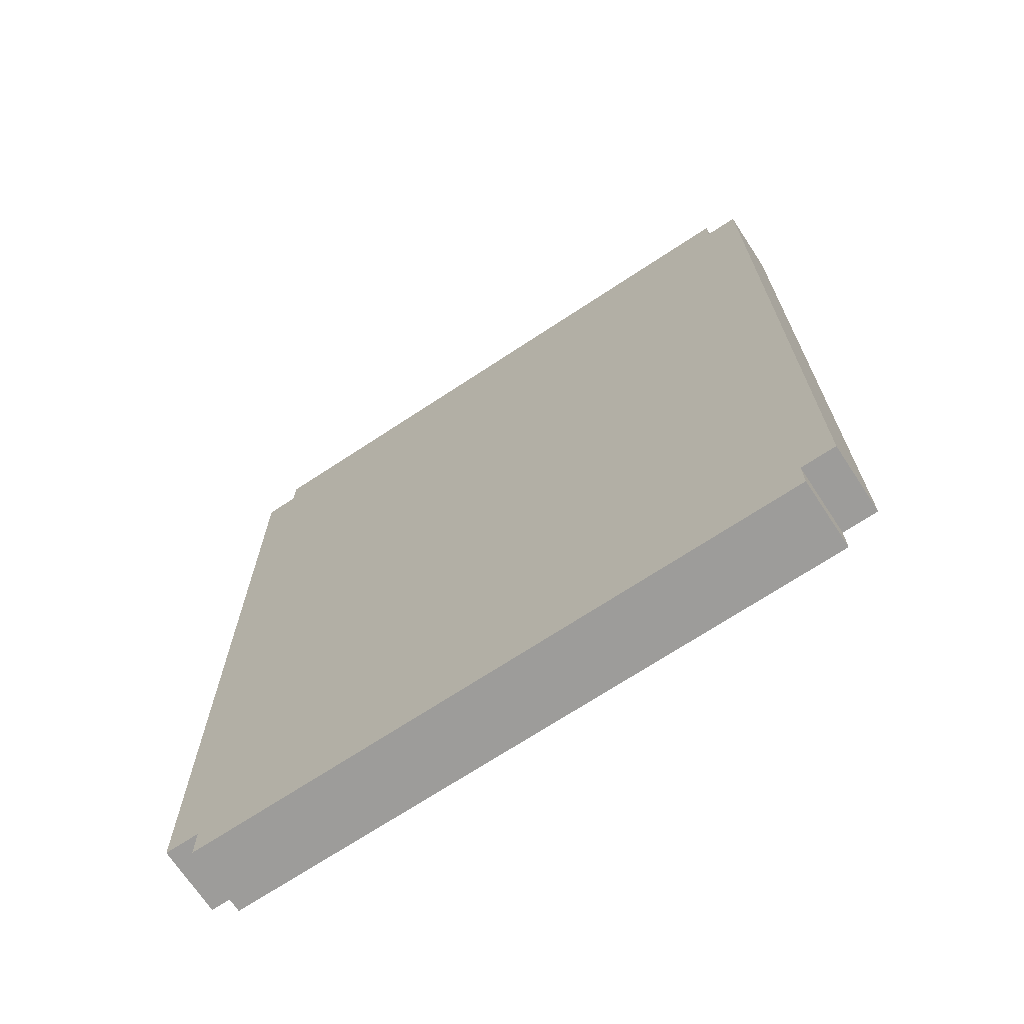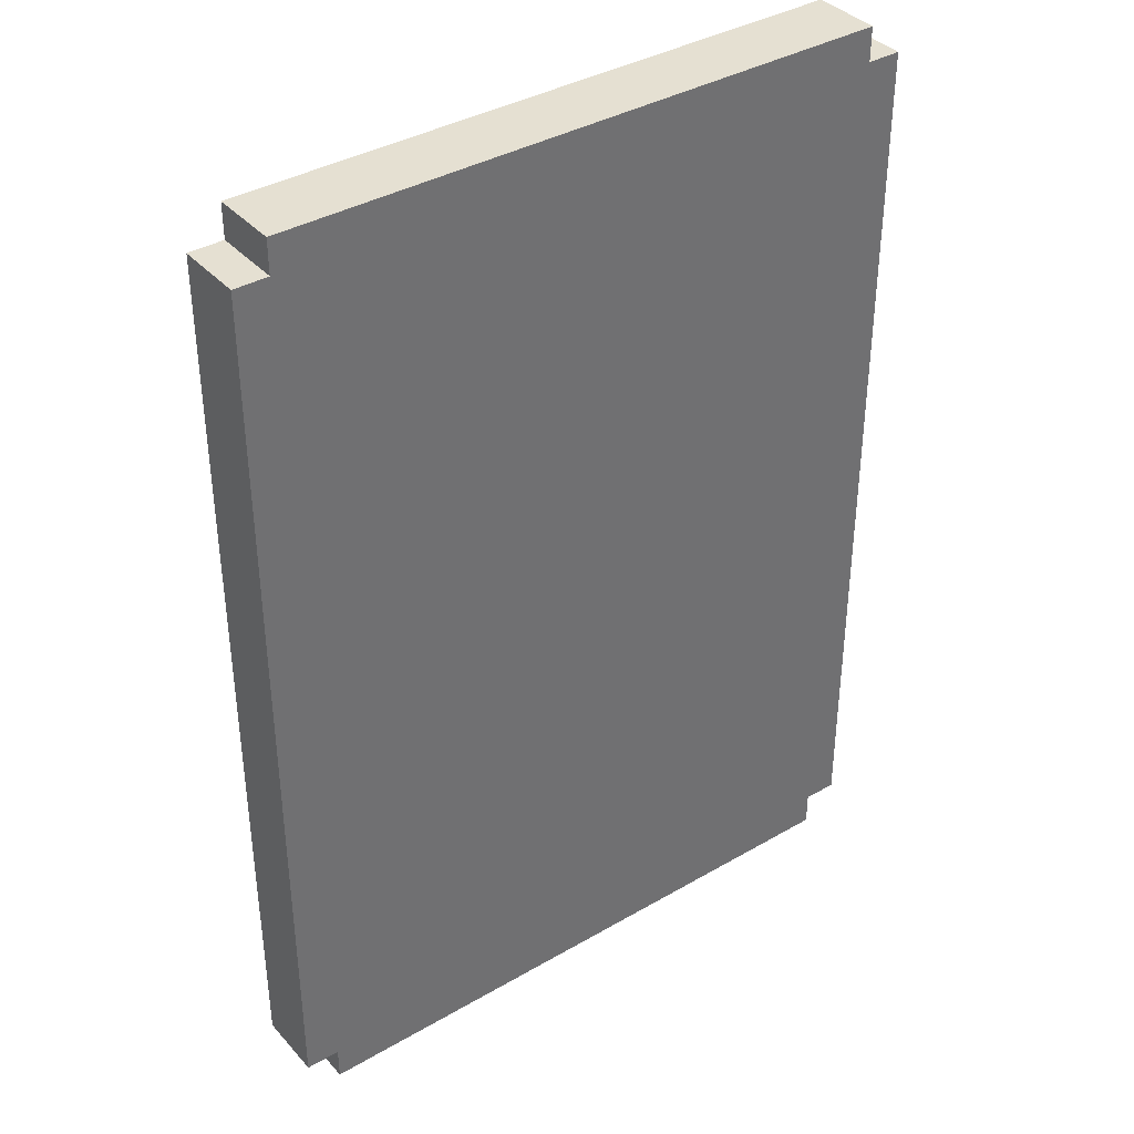
<metadata>
{"format":"obj","ext":"obj","renderer":"f3d","projection":"perspective","resolution":1024,"background":"white","views":[{"elev":-70.3,"azim":33.4,"up":"+Y"},{"elev":37.8,"azim":143.5,"up":"+Y"}]}
</metadata>
<code>
o
v -1 0.1 0.1
v -1 0.1 0
v -1 0.1 -0.1
v -1 2.7 0.1
v -1 2.7 0
v -1 2.7 -0.1
v -0.9 0 0.1
v -0.9 0 0
v -0.9 0 -0.1
v -0.9 0.1 0.1
v -0.9 0.1 0
v -0.9 0.1 -0.1
v -0.9 2.7 0.1
v -0.9 2.7 0
v -0.9 2.7 -0.1
v -0.9 2.8 0.1
v -0.9 2.8 0
v -0.9 2.8 -0.1
v 0.9 0 0.1
v 0.9 0 0
v 0.9 0 -0.1
v 0.9 0.1 0.1
v 0.9 0.1 0
v 0.9 0.1 -0.1
v 0.9 2.7 0.1
v 0.9 2.7 0
v 0.9 2.7 -0.1
v 0.9 2.8 0.1
v 0.9 2.8 0
v 0.9 2.8 -0.1
v 1 0.1 0.1
v 1 0.1 0
v 1 0.1 -0.1
v 1 2.7 0.1
v 1 2.7 0
v 1 2.7 -0.1
v -1 0.1 0.1
v -1 2.7 0.1
v -0.9 0 0.1
v -0.9 0.1 0.1
v -0.9 0.2 0.1
v -0.9 2.6 0.1
v -0.9 2.7 0.1
v -0.9 2.8 0.1
v -0.8 0.1 0.1
v -0.8 0.2 0.1
v -0.8 0.3 0.1
v -0.8 2.5 0.1
v -0.8 2.6 0.1
v -0.8 2.7 0.1
v -0.7 0.2 0.1
v -0.7 0.3 0.1
v -0.7 1.9 0.1
v -0.7 2.4 0.1
v -0.7 2.5 0.1
v -0.7 2.6 0.1
v -0.6 1 0.1
v -0.6 1.1 0.1
v -0.6 1.7 0.1
v -0.6 1.8 0.1
v -0.6 1.9 0.1
v -0.6 2.1 0.1
v -0.6 2.2 0.1
v -0.6 2.4 0.1
v -0.5 2 0.1
v -0.5 2.1 0.1
v -0.5 2.2 0.1
v -0.5 2.3 0.1
v -0.4 1 0.1
v -0.4 1.1 0.1
v -0.4 1.7 0.1
v -0.4 1.8 0.1
v -0.4 1.9 0.1
v -0.4 2 0.1
v -0.4 2.1 0.1
v -0.4 2.2 0.1
v -0.4 2.3 0.1
v -0.4 2.4 0.1
v -0.3 1.2 0.1
v -0.3 1.6 0.1
v -0.3 1.9 0.1
v -0.3 2 0.1
v -0.3 2.3 0.1
v -0.3 2.4 0.1
v -0.2 1 0.1
v -0.2 1.1 0.1
v -0.2 1.2 0.1
v -0.2 1.3 0.1
v -0.2 1.5 0.1
v -0.2 1.6 0.1
v -0.2 1.7 0.1
v -0.2 1.8 0.1
v -0.1 0.9 0.1
v -0.1 1 0.1
v -0.1 1.1 0.1
v -0.1 1.2 0.1
v -0.1 1.3 0.1
v -0.1 1.5 0.1
v -0.1 1.6 0.1
v -0.1 1.7 0.1
v -0.1 1.8 0.1
v -0.1 1.9 0.1
v 0.1 0.9 0.1
v 0.1 1 0.1
v 0.1 1.1 0.1
v 0.1 1.2 0.1
v 0.1 1.3 0.1
v 0.1 1.5 0.1
v 0.1 1.6 0.1
v 0.1 1.7 0.1
v 0.1 1.8 0.1
v 0.1 1.9 0.1
v 0.2 1 0.1
v 0.2 1.1 0.1
v 0.2 1.2 0.1
v 0.2 1.3 0.1
v 0.2 1.5 0.1
v 0.2 1.6 0.1
v 0.2 1.7 0.1
v 0.2 1.8 0.1
v 0.3 0.4 0.1
v 0.3 0.5 0.1
v 0.3 0.8 0.1
v 0.3 0.9 0.1
v 0.3 1.2 0.1
v 0.3 1.6 0.1
v 0.4 0.4 0.1
v 0.4 0.5 0.1
v 0.4 0.6 0.1
v 0.4 0.7 0.1
v 0.4 0.8 0.1
v 0.4 0.9 0.1
v 0.4 1 0.1
v 0.4 1.1 0.1
v 0.4 1.7 0.1
v 0.4 1.8 0.1
v 0.5 0.5 0.1
v 0.5 0.6 0.1
v 0.5 0.7 0.1
v 0.5 0.8 0.1
v 0.6 0.4 0.1
v 0.6 0.6 0.1
v 0.6 0.7 0.1
v 0.6 0.9 0.1
v 0.6 1 0.1
v 0.6 1.1 0.1
v 0.6 1.7 0.1
v 0.6 1.8 0.1
v 0.7 0.2 0.1
v 0.7 0.3 0.1
v 0.7 0.4 0.1
v 0.7 0.9 0.1
v 0.7 2.5 0.1
v 0.7 2.6 0.1
v 0.8 0.1 0.1
v 0.8 0.2 0.1
v 0.8 0.3 0.1
v 0.8 2.5 0.1
v 0.8 2.6 0.1
v 0.8 2.7 0.1
v 0.9 0 0.1
v 0.9 0.1 0.1
v 0.9 0.2 0.1
v 0.9 2.6 0.1
v 0.9 2.7 0.1
v 0.9 2.8 0.1
v 1 0.1 0.1
v 1 2.7 0.1
v -1 0.1 -0.1
v -1 2.7 -0.1
v -0.9 0 -0.1
v -0.9 0.1 -0.1
v -0.9 0.2 -0.1
v -0.9 0.3 -0.1
v -0.9 1.2 -0.1
v -0.9 1.3 -0.1
v -0.9 1.5 -0.1
v -0.9 1.6 -0.1
v -0.9 2.5 -0.1
v -0.9 2.6 -0.1
v -0.9 2.7 -0.1
v -0.9 2.8 -0.1
v -0.8 0.1 -0.1
v -0.8 0.2 -0.1
v -0.8 0.7 -0.1
v -0.8 0.8 -0.1
v -0.8 0.9 -0.1
v -0.8 1.2 -0.1
v -0.8 1.3 -0.1
v -0.8 1.5 -0.1
v -0.8 1.6 -0.1
v -0.8 1.9 -0.1
v -0.8 2 -0.1
v -0.8 2.1 -0.1
v -0.8 2.6 -0.1
v -0.8 2.7 -0.1
v -0.7 0.1 -0.1
v -0.7 0.3 -0.1
v -0.7 0.5 -0.1
v -0.7 0.7 -0.1
v -0.7 0.8 -0.1
v -0.7 0.9 -0.1
v -0.7 1.2 -0.1
v -0.7 1.6 -0.1
v -0.7 1.9 -0.1
v -0.7 2 -0.1
v -0.7 2.1 -0.1
v -0.7 2.3 -0.1
v -0.7 2.5 -0.1
v -0.7 2.7 -0.1
v -0.5 0.3 -0.1
v -0.5 0.5 -0.1
v -0.5 0.6 -0.1
v -0.5 0.7 -0.1
v -0.5 1.2 -0.1
v -0.5 1.6 -0.1
v -0.5 2.1 -0.1
v -0.5 2.2 -0.1
v -0.5 2.3 -0.1
v -0.5 2.5 -0.1
v -0.4 0.1 -0.1
v -0.4 0.2 -0.1
v -0.4 0.5 -0.1
v -0.4 0.6 -0.1
v -0.4 0.7 -0.1
v -0.4 1.2 -0.1
v -0.4 1.6 -0.1
v -0.4 2.1 -0.1
v -0.4 2.2 -0.1
v -0.4 2.3 -0.1
v -0.4 2.6 -0.1
v -0.4 2.7 -0.1
v -0.3 0.3 -0.1
v -0.3 0.4 -0.1
v -0.3 0.5 -0.1
v -0.3 0.9 -0.1
v -0.3 1 -0.1
v -0.3 1.1 -0.1
v -0.3 1.7 -0.1
v -0.3 1.8 -0.1
v -0.3 1.9 -0.1
v -0.3 2.3 -0.1
v -0.3 2.4 -0.1
v -0.3 2.5 -0.1
v -0.2 0.3 -0.1
v -0.2 0.4 -0.1
v -0.2 0.5 -0.1
v -0.2 0.9 -0.1
v -0.2 1 -0.1
v -0.2 1.1 -0.1
v -0.2 1.2 -0.1
v -0.2 1.6 -0.1
v -0.2 1.7 -0.1
v -0.2 1.8 -0.1
v -0.2 1.9 -0.1
v -0.2 2.3 -0.1
v -0.2 2.4 -0.1
v -0.2 2.5 -0.1
v -0.1 0.3 -0.1
v -0.1 0.4 -0.1
v -0.1 0.5 -0.1
v -0.1 0.6 -0.1
v -0.1 0.8 -0.1
v -0.1 0.9 -0.1
v -0.1 1.2 -0.1
v -0.1 1.3 -0.1
v -0.1 1.5 -0.1
v -0.1 1.6 -0.1
v -0.1 1.9 -0.1
v -0.1 2 -0.1
v -0.1 2.2 -0.1
v -0.1 2.3 -0.1
v -0.1 2.4 -0.1
v -0.1 2.5 -0.1
v 0.1 0.3 -0.1
v 0.1 0.4 -0.1
v 0.1 0.5 -0.1
v 0.1 0.6 -0.1
v 0.1 0.8 -0.1
v 0.1 0.9 -0.1
v 0.1 1.2 -0.1
v 0.1 1.3 -0.1
v 0.1 1.5 -0.1
v 0.1 1.6 -0.1
v 0.1 1.9 -0.1
v 0.1 2 -0.1
v 0.1 2.2 -0.1
v 0.1 2.3 -0.1
v 0.1 2.4 -0.1
v 0.1 2.5 -0.1
v 0.2 0.3 -0.1
v 0.2 0.4 -0.1
v 0.2 0.5 -0.1
v 0.2 0.9 -0.1
v 0.2 1 -0.1
v 0.2 1.1 -0.1
v 0.2 1.2 -0.1
v 0.2 1.6 -0.1
v 0.2 1.7 -0.1
v 0.2 1.8 -0.1
v 0.2 1.9 -0.1
v 0.2 2.3 -0.1
v 0.2 2.4 -0.1
v 0.2 2.5 -0.1
v 0.3 0.3 -0.1
v 0.3 0.4 -0.1
v 0.3 0.5 -0.1
v 0.3 0.9 -0.1
v 0.3 1 -0.1
v 0.3 1.1 -0.1
v 0.3 1.7 -0.1
v 0.3 1.8 -0.1
v 0.3 1.9 -0.1
v 0.3 2.3 -0.1
v 0.3 2.4 -0.1
v 0.3 2.5 -0.1
v 0.4 0.1 -0.1
v 0.4 0.2 -0.1
v 0.4 0.5 -0.1
v 0.4 0.6 -0.1
v 0.4 0.7 -0.1
v 0.4 1.2 -0.1
v 0.4 1.6 -0.1
v 0.4 2.1 -0.1
v 0.4 2.2 -0.1
v 0.4 2.3 -0.1
v 0.4 2.6 -0.1
v 0.4 2.7 -0.1
v 0.5 0.3 -0.1
v 0.5 0.5 -0.1
v 0.5 0.6 -0.1
v 0.5 0.7 -0.1
v 0.5 1.2 -0.1
v 0.5 1.6 -0.1
v 0.5 2.1 -0.1
v 0.5 2.2 -0.1
v 0.5 2.3 -0.1
v 0.5 2.5 -0.1
v 0.7 0.1 -0.1
v 0.7 0.3 -0.1
v 0.7 0.5 -0.1
v 0.7 0.7 -0.1
v 0.7 0.8 -0.1
v 0.7 0.9 -0.1
v 0.7 1.2 -0.1
v 0.7 1.6 -0.1
v 0.7 1.9 -0.1
v 0.7 2 -0.1
v 0.7 2.1 -0.1
v 0.7 2.3 -0.1
v 0.7 2.5 -0.1
v 0.7 2.7 -0.1
v 0.8 0.1 -0.1
v 0.8 0.2 -0.1
v 0.8 0.7 -0.1
v 0.8 0.8 -0.1
v 0.8 0.9 -0.1
v 0.8 1.2 -0.1
v 0.8 1.3 -0.1
v 0.8 1.5 -0.1
v 0.8 1.6 -0.1
v 0.8 1.9 -0.1
v 0.8 2 -0.1
v 0.8 2.1 -0.1
v 0.8 2.6 -0.1
v 0.8 2.7 -0.1
v 0.9 0 -0.1
v 0.9 0.1 -0.1
v 0.9 0.2 -0.1
v 0.9 0.3 -0.1
v 0.9 1.2 -0.1
v 0.9 1.3 -0.1
v 0.9 1.5 -0.1
v 0.9 1.6 -0.1
v 0.9 2.5 -0.1
v 0.9 2.6 -0.1
v 0.9 2.7 -0.1
v 0.9 2.8 -0.1
v 1 0.1 -0.1
v 1 2.7 -0.1
v -0.9 0 0.1
v 0.9 0 0.1
v -0.9 0 0
v 0.9 0 0
v -0.9 0 -0.1
v 0.9 0 -0.1
v -1 0.1 0.1
v -0.9 0.1 0.1
v 0.9 0.1 0.1
v 1 0.1 0.1
v -1 0.1 0
v -0.9 0.1 0
v 0.9 0.1 0
v 1 0.1 0
v -1 0.1 -0.1
v -0.9 0.1 -0.1
v 0.9 0.1 -0.1
v 1 0.1 -0.1
v -1 2.7 0.1
v -0.9 2.7 0.1
v 0.9 2.7 0.1
v 1 2.7 0.1
v -1 2.7 0
v -0.9 2.7 0
v 0.9 2.7 0
v 1 2.7 0
v -1 2.7 -0.1
v -0.9 2.7 -0.1
v 0.9 2.7 -0.1
v 1 2.7 -0.1
v -0.9 2.8 0.1
v 0.9 2.8 0.1
v -0.9 2.8 0
v 0.9 2.8 0
v -0.9 2.8 -0.1
v 0.9 2.8 -0.1
f 4 2 1
f 5 3 2
f 5 2 4
f 6 3 5
f 10 8 7
f 11 9 8
f 11 8 10
f 12 9 11
f 16 14 13
f 17 15 14
f 17 14 16
f 18 15 17
f 19 20 22
f 20 21 23
f 22 20 23
f 23 21 24
f 25 26 28
f 26 27 29
f 28 26 29
f 29 27 30
f 31 32 34
f 32 33 35
f 34 32 35
f 35 33 36
f 40 38 37
f 41 38 40
f 42 38 41
f 43 38 42
f 45 40 39
f 45 41 40
f 46 42 41
f 46 41 45
f 47 42 46
f 48 42 47
f 49 44 43
f 49 42 48
f 49 43 42
f 50 44 49
f 51 47 46
f 51 46 45
f 52 48 47
f 52 47 51
f 53 48 52
f 54 48 53
f 55 50 49
f 55 48 54
f 55 49 48
f 56 50 55
f 57 53 52
f 57 52 51
f 58 53 57
f 59 53 58
f 60 53 59
f 61 54 53
f 61 53 60
f 62 54 61
f 63 54 62
f 64 56 55
f 64 54 63
f 64 55 54
f 65 62 61
f 65 61 60
f 66 63 62
f 66 62 65
f 67 64 63
f 67 63 66
f 68 64 67
f 69 57 51
f 69 58 57
f 70 59 58
f 70 58 69
f 71 60 59
f 71 59 70
f 72 65 60
f 72 60 71
f 73 65 72
f 74 66 65
f 74 65 73
f 75 67 66
f 75 66 74
f 76 68 67
f 76 67 75
f 77 64 68
f 77 68 76
f 78 56 64
f 78 64 77
f 79 71 70
f 80 71 79
f 81 73 72
f 81 74 73
f 81 72 71
f 82 77 76
f 82 74 81
f 82 76 75
f 82 75 74
f 83 78 77
f 83 77 82
f 84 56 78
f 84 78 83
f 85 70 69
f 85 69 51
f 86 79 70
f 86 70 85
f 87 80 79
f 87 79 86
f 88 80 87
f 89 80 88
f 90 71 80
f 90 80 89
f 91 83 82
f 91 71 90
f 91 81 71
f 91 82 81
f 91 84 83
f 92 84 91
f 93 85 51
f 94 88 87
f 94 85 93
f 94 87 86
f 94 86 85
f 95 88 94
f 96 88 95
f 97 89 88
f 97 88 96
f 98 90 89
f 98 89 97
f 98 92 91
f 98 91 90
f 99 92 98
f 100 92 99
f 101 84 92
f 101 92 100
f 102 84 101
f 103 93 51
f 103 94 93
f 104 95 94
f 104 94 103
f 105 96 95
f 105 95 104
f 106 97 96
f 106 96 105
f 107 98 97
f 107 97 106
f 108 99 98
f 108 98 107
f 109 100 99
f 109 99 108
f 110 101 100
f 110 100 109
f 111 102 101
f 111 101 110
f 112 84 102
f 112 102 111
f 113 105 104
f 113 104 103
f 113 106 105
f 113 107 106
f 114 107 113
f 115 107 114
f 116 108 107
f 116 107 115
f 117 111 110
f 117 108 116
f 117 110 109
f 117 109 108
f 118 111 117
f 119 111 118
f 120 112 111
f 120 111 119
f 121 103 51
f 121 114 113
f 121 113 103
f 122 114 121
f 123 114 122
f 124 114 123
f 125 116 115
f 125 115 114
f 125 118 117
f 125 117 116
f 126 119 118
f 126 118 125
f 127 122 121
f 127 121 51
f 128 123 122
f 128 122 127
f 129 123 128
f 130 123 129
f 131 124 123
f 131 123 130
f 132 114 124
f 132 124 131
f 133 114 132
f 134 125 114
f 134 114 133
f 134 126 125
f 135 120 119
f 135 126 134
f 135 119 126
f 136 112 120
f 136 120 135
f 137 129 128
f 137 128 127
f 138 130 129
f 138 129 137
f 139 131 130
f 139 130 138
f 140 133 132
f 140 131 139
f 140 132 131
f 141 138 137
f 141 137 127
f 141 127 51
f 142 139 138
f 142 138 141
f 143 140 139
f 143 139 142
f 144 133 140
f 144 140 143
f 145 134 133
f 145 133 144
f 146 135 134
f 146 134 145
f 147 136 135
f 147 135 146
f 148 112 136
f 148 136 147
f 149 51 45
f 149 141 51
f 150 141 149
f 151 143 142
f 151 141 150
f 151 142 141
f 151 144 143
f 152 145 144
f 152 144 151
f 152 147 146
f 152 146 145
f 152 148 147
f 153 112 148
f 153 148 152
f 153 56 84
f 153 84 112
f 154 50 56
f 154 56 153
f 155 45 39
f 155 149 45
f 155 150 149
f 156 150 155
f 157 152 151
f 157 150 156
f 157 153 152
f 157 151 150
f 158 154 153
f 158 153 157
f 159 50 154
f 159 154 158
f 160 44 50
f 160 50 159
f 161 156 155
f 161 155 39
f 162 156 161
f 163 159 158
f 163 156 162
f 163 158 157
f 163 157 156
f 164 160 159
f 164 159 163
f 165 44 160
f 165 160 164
f 166 44 165
f 167 164 163
f 167 165 164
f 167 163 162
f 168 165 167
f 169 170 172
f 172 170 173
f 173 170 174
f 174 170 175
f 175 170 176
f 176 170 177
f 177 170 178
f 178 170 179
f 179 170 180
f 180 170 181
f 171 172 183
f 172 173 183
f 173 174 184
f 183 173 184
f 174 175 185
f 185 175 186
f 186 175 187
f 175 176 188
f 187 175 188
f 176 177 189
f 188 176 189
f 177 178 190
f 189 177 190
f 178 179 191
f 190 178 191
f 191 179 192
f 192 179 193
f 193 179 194
f 181 182 195
f 180 181 195
f 179 180 195
f 195 182 196
f 171 183 197
f 183 184 197
f 184 174 198
f 197 184 198
f 174 185 198
f 198 185 199
f 185 186 200
f 199 185 200
f 186 187 201
f 200 186 201
f 187 188 202
f 201 187 202
f 188 189 203
f 202 188 203
f 190 191 204
f 191 192 204
f 192 193 205
f 204 192 205
f 193 194 206
f 205 193 206
f 194 179 207
f 206 194 207
f 207 179 208
f 195 196 209
f 208 179 209
f 179 195 209
f 196 182 210
f 209 196 210
f 198 199 211
f 197 198 211
f 199 200 212
f 211 199 212
f 200 201 212
f 201 202 212
f 202 203 212
f 212 203 213
f 213 203 214
f 203 189 215
f 214 203 215
f 205 206 216
f 204 205 216
f 190 204 216
f 207 208 216
f 206 207 216
f 216 208 217
f 217 208 218
f 208 209 219
f 218 208 219
f 209 210 220
f 219 209 220
f 171 197 221
f 197 211 221
f 211 212 221
f 221 212 222
f 212 213 223
f 222 212 223
f 213 214 224
f 223 213 224
f 214 215 225
f 224 214 225
f 215 189 226
f 225 215 226
f 216 217 227
f 190 216 227
f 217 218 228
f 227 217 228
f 218 219 229
f 228 218 229
f 219 220 230
f 229 219 230
f 220 210 231
f 230 220 231
f 210 182 232
f 231 210 232
f 224 225 233
f 223 224 233
f 222 223 233
f 225 226 233
f 233 226 234
f 234 226 235
f 235 226 236
f 236 226 237
f 237 226 238
f 229 230 239
f 228 229 239
f 227 228 239
f 230 231 239
f 239 231 240
f 240 231 241
f 241 231 242
f 242 231 243
f 243 231 244
f 222 233 245
f 233 234 245
f 234 235 246
f 245 234 246
f 235 236 247
f 246 235 247
f 236 237 248
f 247 236 248
f 237 238 249
f 248 237 249
f 238 226 250
f 249 238 250
f 226 189 251
f 250 226 251
f 190 227 252
f 227 239 252
f 239 240 253
f 252 239 253
f 240 241 254
f 253 240 254
f 241 242 255
f 254 241 255
f 242 243 256
f 255 242 256
f 243 244 257
f 256 243 257
f 244 231 258
f 257 244 258
f 248 249 259
f 247 248 259
f 246 247 259
f 249 250 259
f 245 246 259
f 222 245 259
f 259 250 260
f 260 250 261
f 261 250 262
f 262 250 263
f 263 250 264
f 251 189 265
f 250 251 265
f 189 190 266
f 265 189 266
f 190 252 267
f 266 190 267
f 252 253 268
f 267 252 268
f 257 258 269
f 254 255 269
f 253 254 269
f 256 257 269
f 255 256 269
f 269 258 270
f 270 258 271
f 271 258 272
f 272 258 273
f 258 231 274
f 273 258 274
f 222 259 275
f 259 260 275
f 260 261 276
f 275 260 276
f 261 262 277
f 276 261 277
f 262 263 278
f 277 262 278
f 263 264 279
f 278 263 279
f 264 250 280
f 279 264 280
f 250 265 281
f 265 266 281
f 266 267 282
f 281 266 282
f 267 268 283
f 282 267 283
f 268 253 284
f 283 268 284
f 253 269 285
f 269 270 285
f 270 271 286
f 285 270 286
f 271 272 287
f 286 271 287
f 272 273 288
f 287 272 288
f 273 274 289
f 288 273 289
f 274 231 290
f 289 274 290
f 278 279 291
f 276 277 291
f 275 276 291
f 222 275 291
f 279 280 291
f 277 278 291
f 291 280 292
f 292 280 293
f 280 250 294
f 293 280 294
f 294 250 295
f 250 281 296
f 295 250 296
f 281 282 297
f 296 281 297
f 283 284 298
f 284 253 298
f 286 287 299
f 298 253 299
f 289 290 299
f 285 286 299
f 253 285 299
f 288 289 299
f 287 288 299
f 299 290 300
f 300 290 301
f 301 290 302
f 302 290 303
f 290 231 304
f 303 290 304
f 291 292 305
f 222 291 305
f 292 293 306
f 305 292 306
f 293 294 307
f 306 293 307
f 294 295 308
f 307 294 308
f 295 296 309
f 308 295 309
f 296 297 310
f 309 296 310
f 298 299 311
f 299 300 311
f 300 301 312
f 311 300 312
f 301 302 313
f 312 301 313
f 302 303 314
f 313 302 314
f 303 304 315
f 314 303 315
f 304 231 316
f 315 304 316
f 171 221 317
f 221 222 317
f 307 308 318
f 317 222 318
f 222 305 318
f 305 306 318
f 306 307 318
f 309 310 318
f 308 309 318
f 318 310 319
f 319 310 320
f 320 310 321
f 310 297 322
f 321 310 322
f 297 282 322
f 312 313 323
f 283 298 323
f 311 312 323
f 315 316 323
f 298 311 323
f 314 315 323
f 313 314 323
f 323 316 324
f 324 316 325
f 325 316 326
f 231 232 327
f 326 316 327
f 316 231 327
f 232 182 328
f 327 232 328
f 318 319 329
f 317 318 329
f 319 320 330
f 329 319 330
f 320 321 331
f 330 320 331
f 321 322 332
f 331 321 332
f 322 282 333
f 332 322 333
f 283 323 334
f 323 324 334
f 324 325 335
f 334 324 335
f 325 326 336
f 335 325 336
f 326 327 337
f 336 326 337
f 327 328 337
f 337 328 338
f 171 317 339
f 317 329 339
f 329 330 340
f 339 329 340
f 331 332 341
f 340 330 341
f 330 331 341
f 332 333 341
f 341 333 342
f 342 333 343
f 343 333 344
f 333 282 345
f 344 333 345
f 335 336 346
f 334 335 346
f 336 337 346
f 283 334 346
f 346 337 347
f 347 337 348
f 348 337 349
f 337 338 350
f 349 337 350
f 338 328 351
f 350 338 351
f 328 182 352
f 351 328 352
f 339 340 353
f 171 339 353
f 353 340 354
f 342 343 355
f 341 342 355
f 340 341 355
f 343 344 356
f 355 343 356
f 344 345 357
f 356 344 357
f 345 282 358
f 357 345 358
f 282 283 359
f 358 282 359
f 283 346 360
f 359 283 360
f 346 347 361
f 360 346 361
f 347 348 362
f 361 347 362
f 348 349 363
f 362 348 363
f 349 350 364
f 363 349 364
f 350 351 364
f 351 352 365
f 352 182 366
f 365 352 366
f 353 354 367
f 171 353 367
f 367 354 368
f 354 340 369
f 368 354 369
f 356 357 370
f 369 340 370
f 355 356 370
f 357 358 370
f 340 355 370
f 358 359 371
f 370 358 371
f 359 360 372
f 371 359 372
f 360 361 373
f 372 360 373
f 363 364 374
f 373 361 374
f 362 363 374
f 361 362 374
f 351 365 375
f 374 364 375
f 364 351 375
f 365 366 376
f 375 365 376
f 366 182 377
f 376 366 377
f 377 182 378
f 368 369 379
f 373 374 379
f 376 377 379
f 374 375 379
f 370 371 379
f 371 372 379
f 375 376 379
f 369 370 379
f 372 373 379
f 379 377 380
f 383 382 381
f 384 382 383
f 385 384 383
f 386 384 385
f 391 388 387
f 392 388 391
f 393 390 389
f 394 390 393
f 395 392 391
f 396 392 395
f 397 394 393
f 398 394 397
f 399 400 403
f 403 400 404
f 401 402 405
f 405 402 406
f 403 404 407
f 407 404 408
f 405 406 409
f 409 406 410
f 411 412 413
f 413 412 414
f 413 414 415
f 415 414 416

</code>
